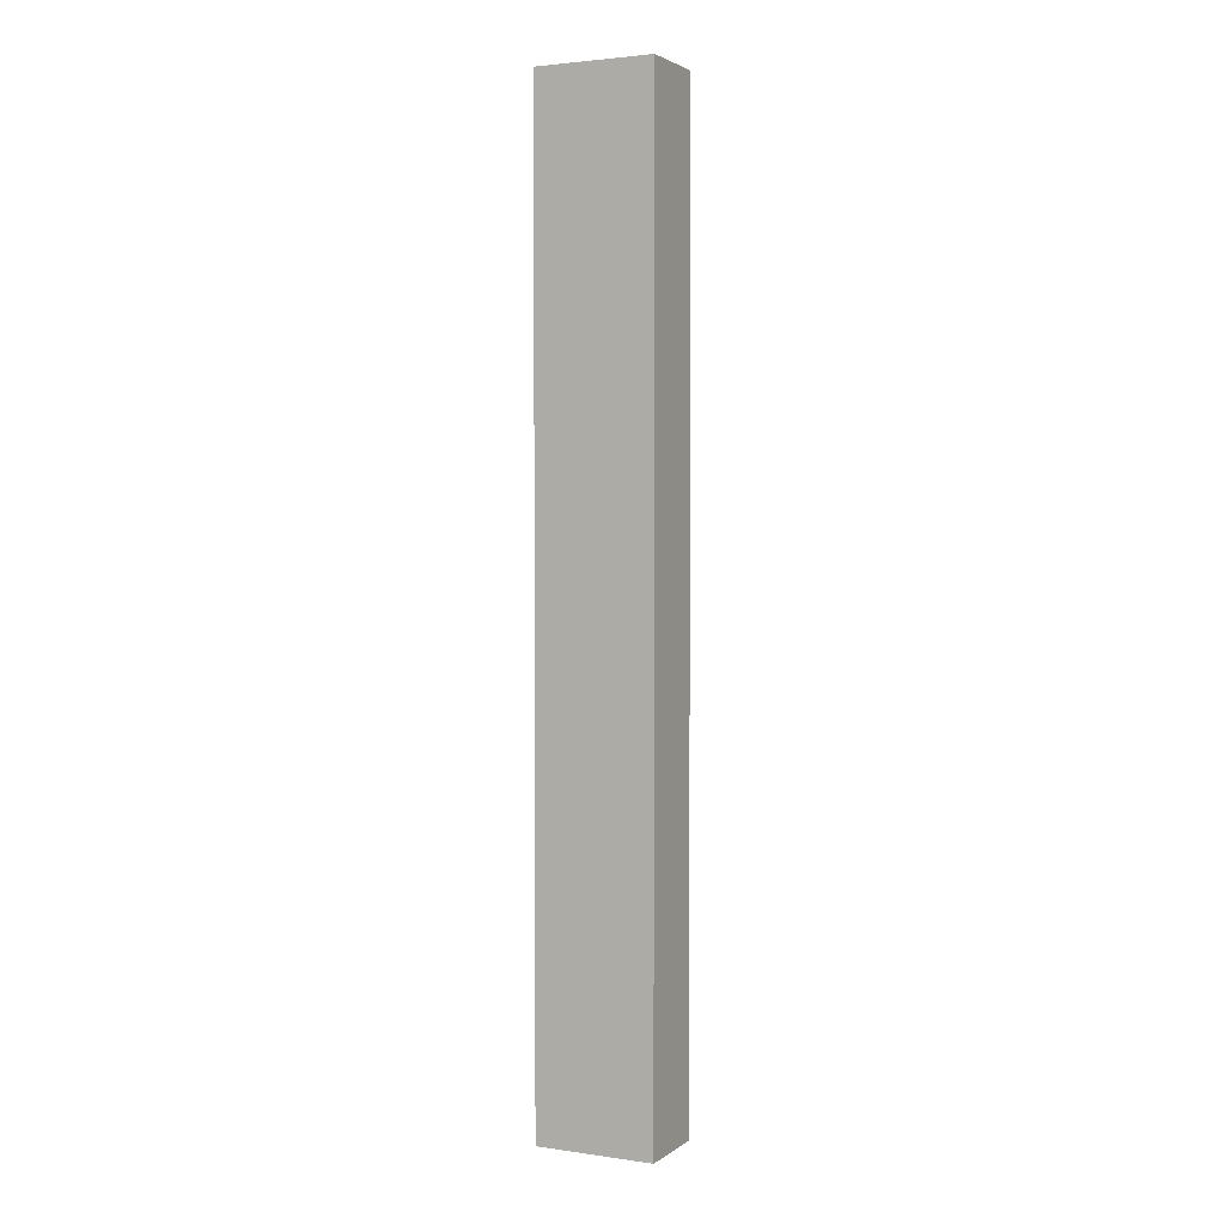
<metadata>
{"format":"obj","ext":"obj","renderer":"f3d","projection":"perspective","resolution":1024,"background":"white","views":[{"elev":2.7,"azim":-153.9,"up":"+Y"}]}
</metadata>
<code>
v -0.1208 -0.9896 -0.07819
v 0.1208 -0.9896 -0.07819
v -0.1208 -0.9896 0.07819
v 0.1208 -0.9896 0.07819
v -0.1208 0.9896 -0.07819
v 0.1208 0.9896 -0.07819
v -0.1208 0.9896 0.07819
v 0.1208 0.9896 0.07819
v 0 0.9896 0
v 0.1208 0.9896 0
v 0 0.9896 -0.07819
v -0.1208 0.9896 0
v 0 0.9896 0.07819
v -0.1208 -0.9896 0
v -0.1208 0 0
v -0.1208 0 -0.07819
v -0.1208 0 0.07819
v 0 -0.9896 -0.07819
v 0 -0.9896 0
v 0.1208 -0.9896 0
v 0 -0.9896 0.07819
v 0.1208 0 -0.07819
v 0.1208 0 0
v 0.1208 0 0.07819
v 0 0 0.07819
v 0 0 -0.07819
v -0.06042 0.9896 -0.03909
v 0 0.9896 -0.03909
v -0.06042 0.9896 -0.07819
v 0.06042 0.9896 0.03909
v 0.1208 0.9896 0.03909
v 0.06042 0.9896 0
v 0.1208 0.9896 -0.03909
v 0.06042 0.9896 -0.07819
v 0.06042 0.9896 -0.03909
v -0.1208 0.9896 -0.03909
v -0.06042 0.9896 0
v -0.1208 0.9896 0.03909
v -0.06042 0.9896 0.07819
v -0.06042 0.9896 0.03909
v 0.06042 0.9896 0.07819
v 0 0.9896 0.03909
v -0.1208 -0.9896 -0.03909
v -0.1208 -0.4948 -0.03909
v -0.1208 -0.4948 -0.07819
v -0.1208 -0.9896 0.03909
v -0.1208 -0.4948 0.03909
v -0.1208 -0.4948 0
v -0.1208 0.4948 -0.03909
v -0.1208 0.4948 -0.07819
v -0.1208 0 -0.03909
v -0.1208 -0.4948 0.07819
v -0.1208 0 0.03909
v -0.1208 0.4948 0.07819
v -0.1208 0.4948 0.03909
v -0.1208 0.4948 0
v -0.06042 -0.9896 -0.07819
v -0.06042 -0.9896 -0.03909
v 0.06042 -0.9896 -0.07819
v 0.06042 -0.9896 -0.03909
v 0 -0.9896 -0.03909
v -0.06042 -0.9896 0.03909
v -0.06042 -0.9896 0
v 0.1208 -0.9896 -0.03909
v 0.06042 -0.9896 0
v 0.1208 -0.9896 0.03909
v 0.06042 -0.9896 0.07819
v 0.06042 -0.9896 0.03909
v -0.06042 -0.9896 0.07819
v 0 -0.9896 0.03909
v 0.1208 -0.4948 -0.07819
v 0.1208 0 -0.03909
v 0.1208 -0.4948 -0.03909
v 0.1208 0.4948 -0.07819
v 0.1208 0.4948 -0.03909
v 0.1208 0.4948 0.03909
v 0.1208 0.4948 0
v 0.1208 -0.4948 0
v 0.1208 0.4948 0.07819
v 0.1208 0 0.03909
v 0.1208 -0.4948 0.07819
v 0.1208 -0.4948 0.03909
v 0 -0.4948 0.07819
v -0.06042 -0.4948 0.07819
v 0.06042 -0.4948 0.07819
v 0.06042 0.4948 0.07819
v 0.06042 0 0.07819
v -0.06042 0 0.07819
v 0 0.4948 0.07819
v -0.06042 0.4948 0.07819
v -0.06042 -0.4948 -0.07819
v -0.06042 0.4948 -0.07819
v -0.06042 0 -0.07819
v 0.06042 -0.4948 -0.07819
v 0 -0.4948 -0.07819
v 0.06042 0 -0.07819
v 0 0.4948 -0.07819
v 0.06042 0.4948 -0.07819
v -0.09063 0.9896 -0.05864
v -0.06042 0.9896 -0.05864
v -0.09063 0.9896 -0.07819
v -0.03021 0.9896 -0.01955
v 0 0.9896 -0.01955
v -0.03021 0.9896 -0.03909
v 0 0.9896 -0.05864
v -0.03021 0.9896 -0.07819
v -0.03021 0.9896 -0.05864
v 0.03021 0.9896 0.01955
v 0.06042 0.9896 0.01955
v 0.03021 0.9896 0
v 0.09063 0.9896 0.05864
v 0.1208 0.9896 0.05864
v 0.09063 0.9896 0.03909
v 0.1208 0.9896 0.01955
v 0.09063 0.9896 0
v 0.09063 0.9896 0.01955
v 0.1208 0.9896 -0.01955
v 0.09063 0.9896 -0.03909
v 0.09063 0.9896 -0.01955
v 0.1208 0.9896 -0.05864
v 0.09063 0.9896 -0.07819
v 0.09063 0.9896 -0.05864
v 0.03021 0.9896 -0.07819
v 0.03021 0.9896 -0.05864
v 0.06042 0.9896 -0.05864
v 0.03021 0.9896 -0.01955
v 0.06042 0.9896 -0.01955
v 0.03021 0.9896 -0.03909
v -0.1208 0.9896 -0.05864
v -0.09063 0.9896 -0.03909
v -0.1208 0.9896 -0.01955
v -0.09063 0.9896 0
v -0.09063 0.9896 -0.01955
v -0.03021 0.9896 0
v -0.06042 0.9896 -0.01955
v -0.1208 0.9896 0.01955
v -0.09063 0.9896 0.03909
v -0.09063 0.9896 0.01955
v -0.1208 0.9896 0.05864
v -0.09063 0.9896 0.07819
v -0.09063 0.9896 0.05864
v -0.03021 0.9896 0.07819
v -0.03021 0.9896 0.05864
v -0.06042 0.9896 0.05864
v 0.03021 0.9896 0.07819
v 0.03021 0.9896 0.05864
v 0 0.9896 0.05864
v 0.09063 0.9896 0.07819
v 0.06042 0.9896 0.05864
v 0 0.9896 0.01955
v 0.03021 0.9896 0.03909
v -0.06042 0.9896 0.01955
v -0.03021 0.9896 0.03909
v -0.03021 0.9896 0.01955
v -0.1208 -0.9896 -0.05864
v -0.1208 -0.7422 -0.05864
v -0.1208 -0.7422 -0.07819
v -0.1208 -0.9896 -0.01955
v -0.1208 -0.7422 -0.01955
v -0.1208 -0.7422 -0.03909
v -0.1208 -0.2474 -0.05864
v -0.1208 -0.2474 -0.07819
v -0.1208 -0.4948 -0.05864
v -0.1208 -0.9896 0.01955
v -0.1208 -0.7422 0.01955
v -0.1208 -0.7422 0
v -0.1208 -0.9896 0.05864
v -0.1208 -0.7422 0.05864
v -0.1208 -0.7422 0.03909
v -0.1208 -0.2474 0.01955
v -0.1208 -0.2474 0
v -0.1208 -0.4948 0.01955
v -0.1208 0.2474 -0.01955
v -0.1208 0.2474 -0.03909
v -0.1208 0 -0.01955
v -0.1208 0.7422 -0.05864
v -0.1208 0.7422 -0.07819
v -0.1208 0.4948 -0.05864
v -0.1208 0.2474 -0.07819
v -0.1208 0 -0.05864
v -0.1208 0.2474 -0.05864
v -0.1208 -0.4948 -0.01955
v -0.1208 -0.2474 -0.01955
v -0.1208 -0.2474 -0.03909
v -0.1208 -0.7422 0.07819
v -0.1208 -0.4948 0.05864
v -0.1208 -0.2474 0.07819
v -0.1208 0 0.05864
v -0.1208 -0.2474 0.05864
v -0.1208 0 0.01955
v -0.1208 -0.2474 0.03909
v -0.1208 0.2474 0.07819
v -0.1208 0.4948 0.05864
v -0.1208 0.2474 0.05864
v -0.1208 0.7422 0.07819
v -0.1208 0.7422 0.05864
v -0.1208 0.7422 0.01955
v -0.1208 0.7422 0.03909
v -0.1208 0.7422 -0.01955
v -0.1208 0.7422 0
v -0.1208 0.7422 -0.03909
v -0.1208 0.2474 0
v -0.1208 0.4948 -0.01955
v -0.1208 0.2474 0.03909
v -0.1208 0.4948 0.01955
v -0.1208 0.2474 0.01955
v -0.09063 -0.9896 -0.07819
v -0.09063 -0.9896 -0.05864
v -0.03021 -0.9896 -0.07819
v -0.03021 -0.9896 -0.05864
v -0.06042 -0.9896 -0.05864
v -0.09063 -0.9896 -0.01955
v -0.09063 -0.9896 -0.03909
v 0.03021 -0.9896 -0.07819
v 0.03021 -0.9896 -0.05864
v 0 -0.9896 -0.05864
v 0.09063 -0.9896 -0.07819
v 0.09063 -0.9896 -0.05864
v 0.06042 -0.9896 -0.05864
v 0.03021 -0.9896 -0.01955
v 0 -0.9896 -0.01955
v 0.03021 -0.9896 -0.03909
v -0.03021 -0.9896 0.01955
v -0.06042 -0.9896 0.01955
v -0.03021 -0.9896 0
v -0.09063 -0.9896 0.05864
v -0.09063 -0.9896 0.03909
v -0.09063 -0.9896 0
v -0.09063 -0.9896 0.01955
v -0.03021 -0.9896 -0.03909
v -0.03021 -0.9896 -0.01955
v -0.06042 -0.9896 -0.01955
v 0.1208 -0.9896 -0.05864
v 0.09063 -0.9896 -0.03909
v 0.1208 -0.9896 -0.01955
v 0.09063 -0.9896 0
v 0.09063 -0.9896 -0.01955
v 0.03021 -0.9896 0
v 0.06042 -0.9896 -0.01955
v 0.1208 -0.9896 0.01955
v 0.09063 -0.9896 0.03909
v 0.09063 -0.9896 0.01955
v 0.1208 -0.9896 0.05864
v 0.09063 -0.9896 0.07819
v 0.09063 -0.9896 0.05864
v 0.03021 -0.9896 0.07819
v 0.03021 -0.9896 0.05864
v 0.06042 -0.9896 0.05864
v -0.03021 -0.9896 0.07819
v -0.03021 -0.9896 0.05864
v 0 -0.9896 0.05864
v -0.09063 -0.9896 0.07819
v -0.06042 -0.9896 0.05864
v 0 -0.9896 0.01955
v -0.03021 -0.9896 0.03909
v 0.06042 -0.9896 0.01955
v 0.03021 -0.9896 0.03909
v 0.03021 -0.9896 0.01955
v 0.1208 -0.7422 -0.07819
v 0.1208 -0.4948 -0.05864
v 0.1208 -0.7422 -0.05864
v 0.1208 -0.2474 -0.07819
v 0.1208 0 -0.05864
v 0.1208 -0.2474 -0.05864
v 0.1208 0 -0.01955
v 0.1208 -0.2474 -0.01955
v 0.1208 -0.2474 -0.03909
v 0.1208 0.2474 -0.07819
v 0.1208 0.4948 -0.05864
v 0.1208 0.2474 -0.05864
v 0.1208 0.7422 -0.07819
v 0.1208 0.7422 -0.05864
v 0.1208 0.7422 -0.01955
v 0.1208 0.7422 -0.03909
v 0.1208 0.7422 0.01955
v 0.1208 0.7422 0
v 0.1208 0.7422 0.05864
v 0.1208 0.7422 0.03909
v 0.1208 0.2474 0.01955
v 0.1208 0.2474 0
v 0.1208 0.4948 0.01955
v 0.1208 0.2474 -0.03909
v 0.1208 0.4948 -0.01955
v 0.1208 0.2474 -0.01955
v 0.1208 -0.7422 -0.03909
v 0.1208 -0.2474 0
v 0.1208 -0.4948 -0.01955
v 0.1208 -0.7422 0
v 0.1208 -0.7422 -0.01955
v 0.1208 0.2474 0.03909
v 0.1208 0 0.01955
v 0.1208 0.7422 0.07819
v 0.1208 0.4948 0.05864
v 0.1208 0.2474 0.07819
v 0.1208 0 0.05864
v 0.1208 0.2474 0.05864
v 0.1208 -0.2474 0.07819
v 0.1208 -0.4948 0.05864
v 0.1208 -0.2474 0.05864
v 0.1208 -0.7422 0.07819
v 0.1208 -0.7422 0.05864
v 0.1208 -0.7422 0.01955
v 0.1208 -0.7422 0.03909
v 0.1208 -0.2474 0.01955
v 0.1208 -0.2474 0.03909
v 0.1208 -0.4948 0.01955
v -0.06042 -0.7422 0.07819
v -0.09063 -0.7422 0.07819
v 0 -0.7422 0.07819
v -0.03021 -0.7422 0.07819
v 0 -0.2474 0.07819
v -0.03021 -0.2474 0.07819
v -0.03021 -0.4948 0.07819
v 0.06042 -0.7422 0.07819
v 0.03021 -0.7422 0.07819
v 0.09063 -0.7422 0.07819
v 0.09063 -0.2474 0.07819
v 0.09063 -0.4948 0.07819
v 0.09063 0.2474 0.07819
v 0.09063 0 0.07819
v 0.09063 0.7422 0.07819
v 0.09063 0.4948 0.07819
v 0.03021 0.2474 0.07819
v 0.03021 0 0.07819
v 0.06042 0.2474 0.07819
v 0.03021 -0.4948 0.07819
v 0.06042 -0.2474 0.07819
v 0.03021 -0.2474 0.07819
v -0.09063 -0.4948 0.07819
v -0.03021 0 0.07819
v -0.06042 -0.2474 0.07819
v -0.09063 0 0.07819
v -0.09063 -0.2474 0.07819
v 0.03021 0.4948 0.07819
v 0 0.2474 0.07819
v 0.06042 0.7422 0.07819
v 0 0.7422 0.07819
v 0.03021 0.7422 0.07819
v -0.06042 0.7422 0.07819
v -0.03021 0.7422 0.07819
v -0.09063 0.7422 0.07819
v -0.09063 0.2474 0.07819
v -0.09063 0.4948 0.07819
v -0.03021 0.2474 0.07819
v -0.03021 0.4948 0.07819
v -0.06042 0.2474 0.07819
v -0.09063 -0.7422 -0.07819
v -0.09063 -0.2474 -0.07819
v -0.09063 -0.4948 -0.07819
v -0.03021 -0.7422 -0.07819
v -0.06042 -0.7422 -0.07819
v -0.09063 0.2474 -0.07819
v -0.09063 0 -0.07819
v -0.09063 0.7422 -0.07819
v -0.09063 0.4948 -0.07819
v -0.03021 0.2474 -0.07819
v -0.03021 0 -0.07819
v -0.06042 0.2474 -0.07819
v 0.03021 -0.2474 -0.07819
v 0.03021 -0.4948 -0.07819
v 0 -0.2474 -0.07819
v 0.09063 -0.7422 -0.07819
v 0.06042 -0.7422 -0.07819
v 0 -0.7422 -0.07819
v 0.03021 -0.7422 -0.07819
v -0.06042 -0.2474 -0.07819
v -0.03021 -0.2474 -0.07819
v -0.03021 -0.4948 -0.07819
v 0.09063 -0.4948 -0.07819
v 0.03021 0 -0.07819
v 0.06042 -0.2474 -0.07819
v 0.09063 0 -0.07819
v 0.09063 -0.2474 -0.07819
v -0.03021 0.4948 -0.07819
v 0 0.2474 -0.07819
v -0.06042 0.7422 -0.07819
v 0 0.7422 -0.07819
v -0.03021 0.7422 -0.07819
v 0.06042 0.7422 -0.07819
v 0.03021 0.7422 -0.07819
v 0.09063 0.7422 -0.07819
v 0.09063 0.2474 -0.07819
v 0.09063 0.4948 -0.07819
v 0.03021 0.2474 -0.07819
v 0.03021 0.4948 -0.07819
v 0.06042 0.2474 -0.07819
f 5 99 101
f 99 27 100
f 100 29 101
f 99 100 101
f 27 102 104
f 102 9 103
f 103 28 104
f 102 103 104
f 28 105 107
f 105 11 106
f 106 29 107
f 105 106 107
f 27 104 100
f 104 28 107
f 107 29 100
f 104 107 100
f 9 108 110
f 108 30 109
f 109 32 110
f 108 109 110
f 30 111 113
f 111 8 112
f 112 31 113
f 111 112 113
f 31 114 116
f 114 10 115
f 115 32 116
f 114 115 116
f 30 113 109
f 113 31 116
f 116 32 109
f 113 116 109
f 10 117 119
f 117 33 118
f 118 35 119
f 117 118 119
f 33 120 122
f 120 6 121
f 121 34 122
f 120 121 122
f 34 123 125
f 123 11 124
f 124 35 125
f 123 124 125
f 33 122 118
f 122 34 125
f 125 35 118
f 122 125 118
f 9 110 103
f 110 32 126
f 126 28 103
f 110 126 103
f 32 115 127
f 115 10 119
f 119 35 127
f 115 119 127
f 35 124 128
f 124 11 105
f 105 28 128
f 124 105 128
f 32 127 126
f 127 35 128
f 128 28 126
f 127 128 126
f 5 129 99
f 129 36 130
f 130 27 99
f 129 130 99
f 36 131 133
f 131 12 132
f 132 37 133
f 131 132 133
f 37 134 135
f 134 9 102
f 102 27 135
f 134 102 135
f 36 133 130
f 133 37 135
f 135 27 130
f 133 135 130
f 12 136 138
f 136 38 137
f 137 40 138
f 136 137 138
f 38 139 141
f 139 7 140
f 140 39 141
f 139 140 141
f 39 142 144
f 142 13 143
f 143 40 144
f 142 143 144
f 38 141 137
f 141 39 144
f 144 40 137
f 141 144 137
f 13 145 147
f 145 41 146
f 146 42 147
f 145 146 147
f 41 148 149
f 148 8 111
f 111 30 149
f 148 111 149
f 30 108 151
f 108 9 150
f 150 42 151
f 108 150 151
f 41 149 146
f 149 30 151
f 151 42 146
f 149 151 146
f 12 138 132
f 138 40 152
f 152 37 132
f 138 152 132
f 40 143 153
f 143 13 147
f 147 42 153
f 143 147 153
f 42 150 154
f 150 9 134
f 134 37 154
f 150 134 154
f 40 153 152
f 153 42 154
f 154 37 152
f 153 154 152
f 1 155 157
f 155 43 156
f 156 45 157
f 155 156 157
f 43 158 160
f 158 14 159
f 159 44 160
f 158 159 160
f 44 161 163
f 161 16 162
f 162 45 163
f 161 162 163
f 43 160 156
f 160 44 163
f 163 45 156
f 160 163 156
f 14 164 166
f 164 46 165
f 165 48 166
f 164 165 166
f 46 167 169
f 167 3 168
f 168 47 169
f 167 168 169
f 47 170 172
f 170 15 171
f 171 48 172
f 170 171 172
f 46 169 165
f 169 47 172
f 172 48 165
f 169 172 165
f 15 173 175
f 173 49 174
f 174 51 175
f 173 174 175
f 49 176 178
f 176 5 177
f 177 50 178
f 176 177 178
f 50 179 181
f 179 16 180
f 180 51 181
f 179 180 181
f 49 178 174
f 178 50 181
f 181 51 174
f 178 181 174
f 14 166 159
f 166 48 182
f 182 44 159
f 166 182 159
f 48 171 183
f 171 15 175
f 175 51 183
f 171 175 183
f 51 180 184
f 180 16 161
f 161 44 184
f 180 161 184
f 48 183 182
f 183 51 184
f 184 44 182
f 183 184 182
f 3 185 168
f 185 52 186
f 186 47 168
f 185 186 168
f 52 187 189
f 187 17 188
f 188 53 189
f 187 188 189
f 53 190 191
f 190 15 170
f 170 47 191
f 190 170 191
f 52 189 186
f 189 53 191
f 191 47 186
f 189 191 186
f 17 192 194
f 192 54 193
f 193 55 194
f 192 193 194
f 54 195 196
f 195 7 139
f 139 38 196
f 195 139 196
f 38 136 198
f 136 12 197
f 197 55 198
f 136 197 198
f 54 196 193
f 196 38 198
f 198 55 193
f 196 198 193
f 12 131 200
f 131 36 199
f 199 56 200
f 131 199 200
f 36 129 201
f 129 5 176
f 176 49 201
f 129 176 201
f 49 173 203
f 173 15 202
f 202 56 203
f 173 202 203
f 36 201 199
f 201 49 203
f 203 56 199
f 201 203 199
f 17 194 188
f 194 55 204
f 204 53 188
f 194 204 188
f 55 197 205
f 197 12 200
f 200 56 205
f 197 200 205
f 56 202 206
f 202 15 190
f 190 53 206
f 202 190 206
f 55 205 204
f 205 56 206
f 206 53 204
f 205 206 204
f 1 207 155
f 207 57 208
f 208 43 155
f 207 208 155
f 57 209 211
f 209 18 210
f 210 58 211
f 209 210 211
f 58 212 213
f 212 14 158
f 158 43 213
f 212 158 213
f 57 211 208
f 211 58 213
f 213 43 208
f 211 213 208
f 18 214 216
f 214 59 215
f 215 61 216
f 214 215 216
f 59 217 219
f 217 2 218
f 218 60 219
f 217 218 219
f 60 220 222
f 220 19 221
f 221 61 222
f 220 221 222
f 59 219 215
f 219 60 222
f 222 61 215
f 219 222 215
f 19 223 225
f 223 62 224
f 224 63 225
f 223 224 225
f 62 226 227
f 226 3 167
f 167 46 227
f 226 167 227
f 46 164 229
f 164 14 228
f 228 63 229
f 164 228 229
f 62 227 224
f 227 46 229
f 229 63 224
f 227 229 224
f 18 216 210
f 216 61 230
f 230 58 210
f 216 230 210
f 61 221 231
f 221 19 225
f 225 63 231
f 221 225 231
f 63 228 232
f 228 14 212
f 212 58 232
f 228 212 232
f 61 231 230
f 231 63 232
f 232 58 230
f 231 232 230
f 2 233 218
f 233 64 234
f 234 60 218
f 233 234 218
f 64 235 237
f 235 20 236
f 236 65 237
f 235 236 237
f 65 238 239
f 238 19 220
f 220 60 239
f 238 220 239
f 64 237 234
f 237 65 239
f 239 60 234
f 237 239 234
f 20 240 242
f 240 66 241
f 241 68 242
f 240 241 242
f 66 243 245
f 243 4 244
f 244 67 245
f 243 244 245
f 67 246 248
f 246 21 247
f 247 68 248
f 246 247 248
f 66 245 241
f 245 67 248
f 248 68 241
f 245 248 241
f 21 249 251
f 249 69 250
f 250 70 251
f 249 250 251
f 69 252 253
f 252 3 226
f 226 62 253
f 252 226 253
f 62 223 255
f 223 19 254
f 254 70 255
f 223 254 255
f 69 253 250
f 253 62 255
f 255 70 250
f 253 255 250
f 20 242 236
f 242 68 256
f 256 65 236
f 242 256 236
f 68 247 257
f 247 21 251
f 251 70 257
f 247 251 257
f 70 254 258
f 254 19 238
f 238 65 258
f 254 238 258
f 68 257 256
f 257 70 258
f 258 65 256
f 257 258 256
f 2 259 261
f 259 71 260
f 260 73 261
f 259 260 261
f 71 262 264
f 262 22 263
f 263 72 264
f 262 263 264
f 72 265 267
f 265 23 266
f 266 73 267
f 265 266 267
f 71 264 260
f 264 72 267
f 267 73 260
f 264 267 260
f 22 268 270
f 268 74 269
f 269 75 270
f 268 269 270
f 74 271 272
f 271 6 120
f 120 33 272
f 271 120 272
f 33 117 274
f 117 10 273
f 273 75 274
f 117 273 274
f 74 272 269
f 272 33 274
f 274 75 269
f 272 274 269
f 10 114 276
f 114 31 275
f 275 77 276
f 114 275 276
f 31 112 278
f 112 8 277
f 277 76 278
f 112 277 278
f 76 279 281
f 279 23 280
f 280 77 281
f 279 280 281
f 31 278 275
f 278 76 281
f 281 77 275
f 278 281 275
f 22 270 263
f 270 75 282
f 282 72 263
f 270 282 263
f 75 273 283
f 273 10 276
f 276 77 283
f 273 276 283
f 77 280 284
f 280 23 265
f 265 72 284
f 280 265 284
f 75 283 282
f 283 77 284
f 284 72 282
f 283 284 282
f 2 261 233
f 261 73 285
f 285 64 233
f 261 285 233
f 73 266 287
f 266 23 286
f 286 78 287
f 266 286 287
f 78 288 289
f 288 20 235
f 235 64 289
f 288 235 289
f 73 287 285
f 287 78 289
f 289 64 285
f 287 289 285
f 23 279 291
f 279 76 290
f 290 80 291
f 279 290 291
f 76 277 293
f 277 8 292
f 292 79 293
f 277 292 293
f 79 294 296
f 294 24 295
f 295 80 296
f 294 295 296
f 76 293 290
f 293 79 296
f 296 80 290
f 293 296 290
f 24 297 299
f 297 81 298
f 298 82 299
f 297 298 299
f 81 300 301
f 300 4 243
f 243 66 301
f 300 243 301
f 66 240 303
f 240 20 302
f 302 82 303
f 240 302 303
f 81 301 298
f 301 66 303
f 303 82 298
f 301 303 298
f 23 291 286
f 291 80 304
f 304 78 286
f 291 304 286
f 80 295 305
f 295 24 299
f 299 82 305
f 295 299 305
f 82 302 306
f 302 20 288
f 288 78 306
f 302 288 306
f 80 305 304
f 305 82 306
f 306 78 304
f 305 306 304
f 3 252 308
f 252 69 307
f 307 84 308
f 252 307 308
f 69 249 310
f 249 21 309
f 309 83 310
f 249 309 310
f 83 311 313
f 311 25 312
f 312 84 313
f 311 312 313
f 69 310 307
f 310 83 313
f 313 84 307
f 310 313 307
f 21 246 315
f 246 67 314
f 314 85 315
f 246 314 315
f 67 244 316
f 244 4 300
f 300 81 316
f 244 300 316
f 81 297 318
f 297 24 317
f 317 85 318
f 297 317 318
f 67 316 314
f 316 81 318
f 318 85 314
f 316 318 314
f 24 294 320
f 294 79 319
f 319 87 320
f 294 319 320
f 79 292 322
f 292 8 321
f 321 86 322
f 292 321 322
f 86 323 325
f 323 25 324
f 324 87 325
f 323 324 325
f 79 322 319
f 322 86 325
f 325 87 319
f 322 325 319
f 21 315 309
f 315 85 326
f 326 83 309
f 315 326 309
f 85 317 327
f 317 24 320
f 320 87 327
f 317 320 327
f 87 324 328
f 324 25 311
f 311 83 328
f 324 311 328
f 85 327 326
f 327 87 328
f 328 83 326
f 327 328 326
f 3 308 185
f 308 84 329
f 329 52 185
f 308 329 185
f 84 312 331
f 312 25 330
f 330 88 331
f 312 330 331
f 88 332 333
f 332 17 187
f 187 52 333
f 332 187 333
f 84 331 329
f 331 88 333
f 333 52 329
f 331 333 329
f 25 323 335
f 323 86 334
f 334 89 335
f 323 334 335
f 86 321 336
f 321 8 148
f 148 41 336
f 321 148 336
f 41 145 338
f 145 13 337
f 337 89 338
f 145 337 338
f 86 336 334
f 336 41 338
f 338 89 334
f 336 338 334
f 13 142 340
f 142 39 339
f 339 90 340
f 142 339 340
f 39 140 341
f 140 7 195
f 195 54 341
f 140 195 341
f 54 192 343
f 192 17 342
f 342 90 343
f 192 342 343
f 39 341 339
f 341 54 343
f 343 90 339
f 341 343 339
f 25 335 330
f 335 89 344
f 344 88 330
f 335 344 330
f 89 337 345
f 337 13 340
f 340 90 345
f 337 340 345
f 90 342 346
f 342 17 332
f 332 88 346
f 342 332 346
f 89 345 344
f 345 90 346
f 346 88 344
f 345 346 344
f 1 157 207
f 157 45 347
f 347 57 207
f 157 347 207
f 45 162 349
f 162 16 348
f 348 91 349
f 162 348 349
f 91 350 351
f 350 18 209
f 209 57 351
f 350 209 351
f 45 349 347
f 349 91 351
f 351 57 347
f 349 351 347
f 16 179 353
f 179 50 352
f 352 93 353
f 179 352 353
f 50 177 355
f 177 5 354
f 354 92 355
f 177 354 355
f 92 356 358
f 356 26 357
f 357 93 358
f 356 357 358
f 50 355 352
f 355 92 358
f 358 93 352
f 355 358 352
f 26 359 361
f 359 94 360
f 360 95 361
f 359 360 361
f 94 362 363
f 362 2 217
f 217 59 363
f 362 217 363
f 59 214 365
f 214 18 364
f 364 95 365
f 214 364 365
f 94 363 360
f 363 59 365
f 365 95 360
f 363 365 360
f 16 353 348
f 353 93 366
f 366 91 348
f 353 366 348
f 93 357 367
f 357 26 361
f 361 95 367
f 357 361 367
f 95 364 368
f 364 18 350
f 350 91 368
f 364 350 368
f 93 367 366
f 367 95 368
f 368 91 366
f 367 368 366
f 2 362 259
f 362 94 369
f 369 71 259
f 362 369 259
f 94 359 371
f 359 26 370
f 370 96 371
f 359 370 371
f 96 372 373
f 372 22 262
f 262 71 373
f 372 262 373
f 94 371 369
f 371 96 373
f 373 71 369
f 371 373 369
f 26 356 375
f 356 92 374
f 374 97 375
f 356 374 375
f 92 354 376
f 354 5 101
f 101 29 376
f 354 101 376
f 29 106 378
f 106 11 377
f 377 97 378
f 106 377 378
f 92 376 374
f 376 29 378
f 378 97 374
f 376 378 374
f 11 123 380
f 123 34 379
f 379 98 380
f 123 379 380
f 34 121 381
f 121 6 271
f 271 74 381
f 121 271 381
f 74 268 383
f 268 22 382
f 382 98 383
f 268 382 383
f 34 381 379
f 381 74 383
f 383 98 379
f 381 383 379
f 26 375 370
f 375 97 384
f 384 96 370
f 375 384 370
f 97 377 385
f 377 11 380
f 380 98 385
f 377 380 385
f 98 382 386
f 382 22 372
f 372 96 386
f 382 372 386
f 97 385 384
f 385 98 386
f 386 96 384
f 385 386 384

</code>
